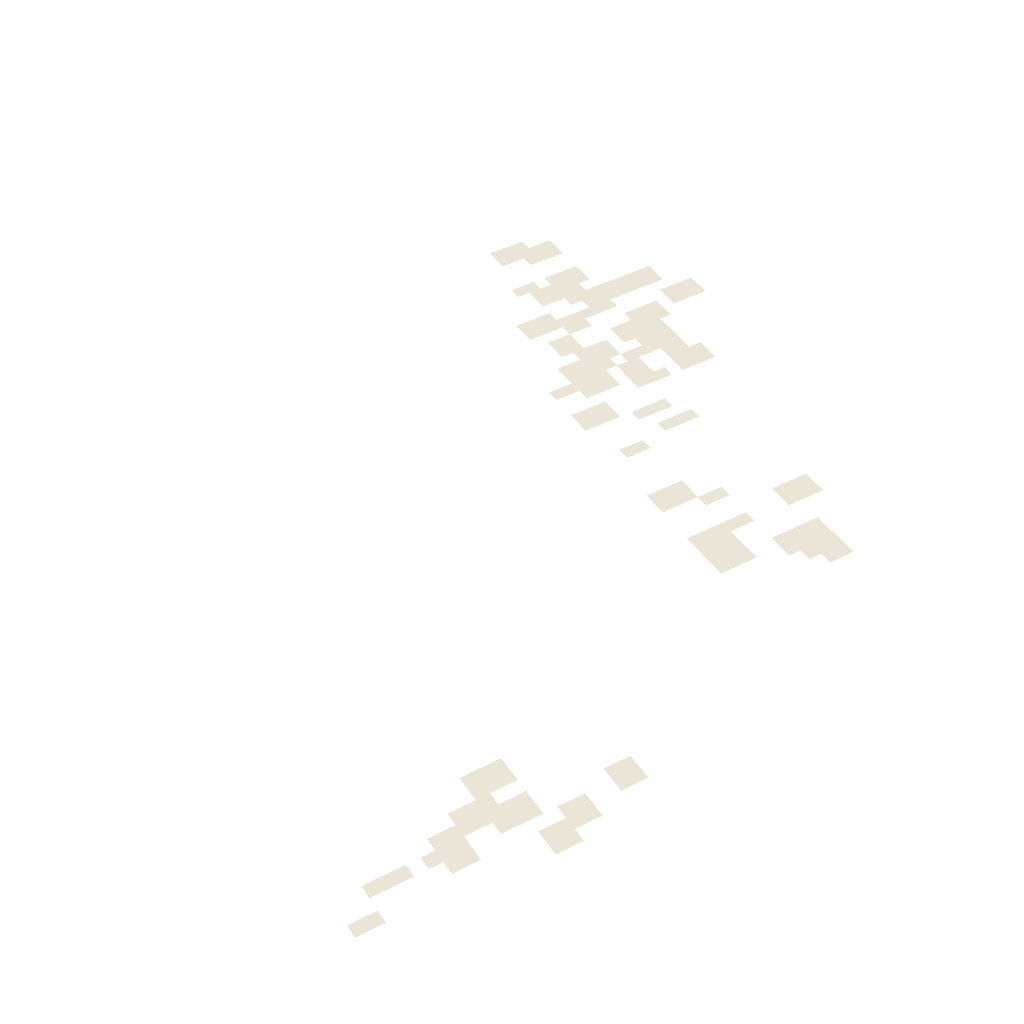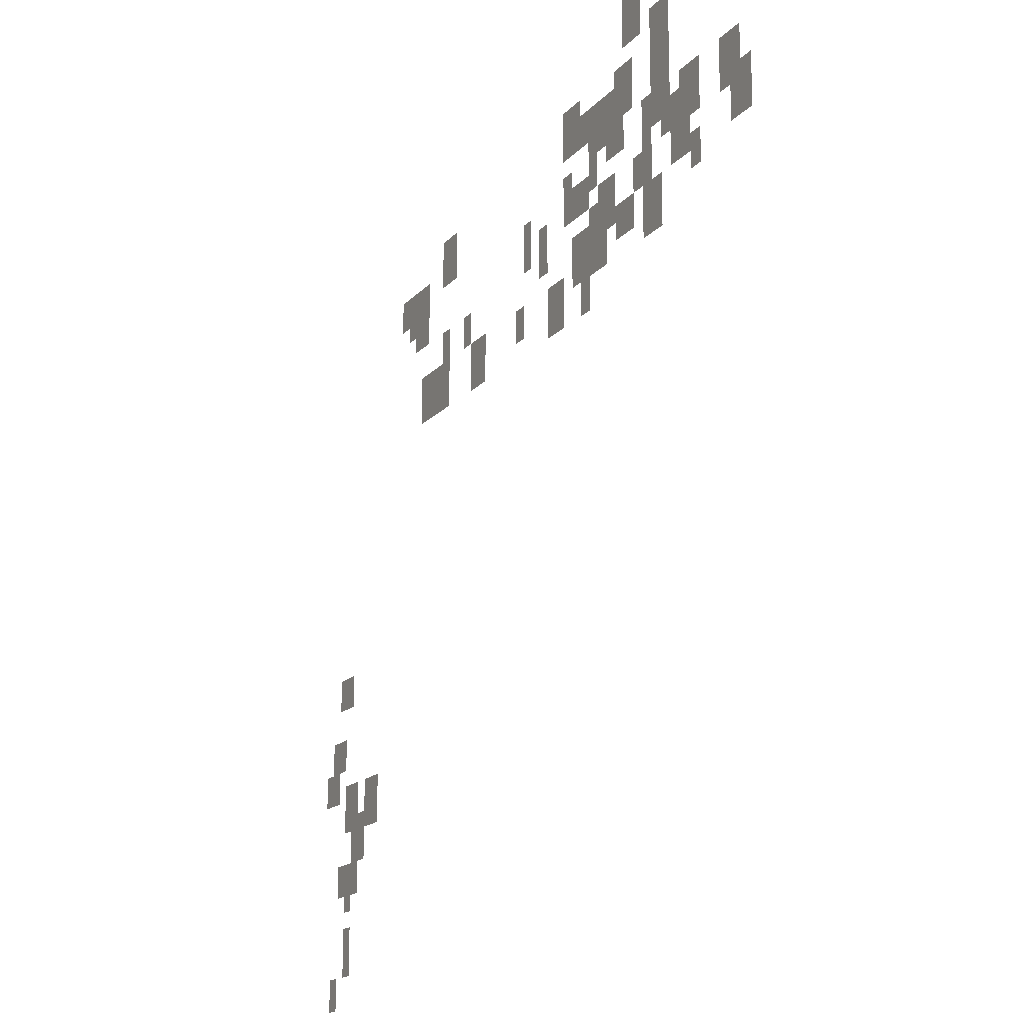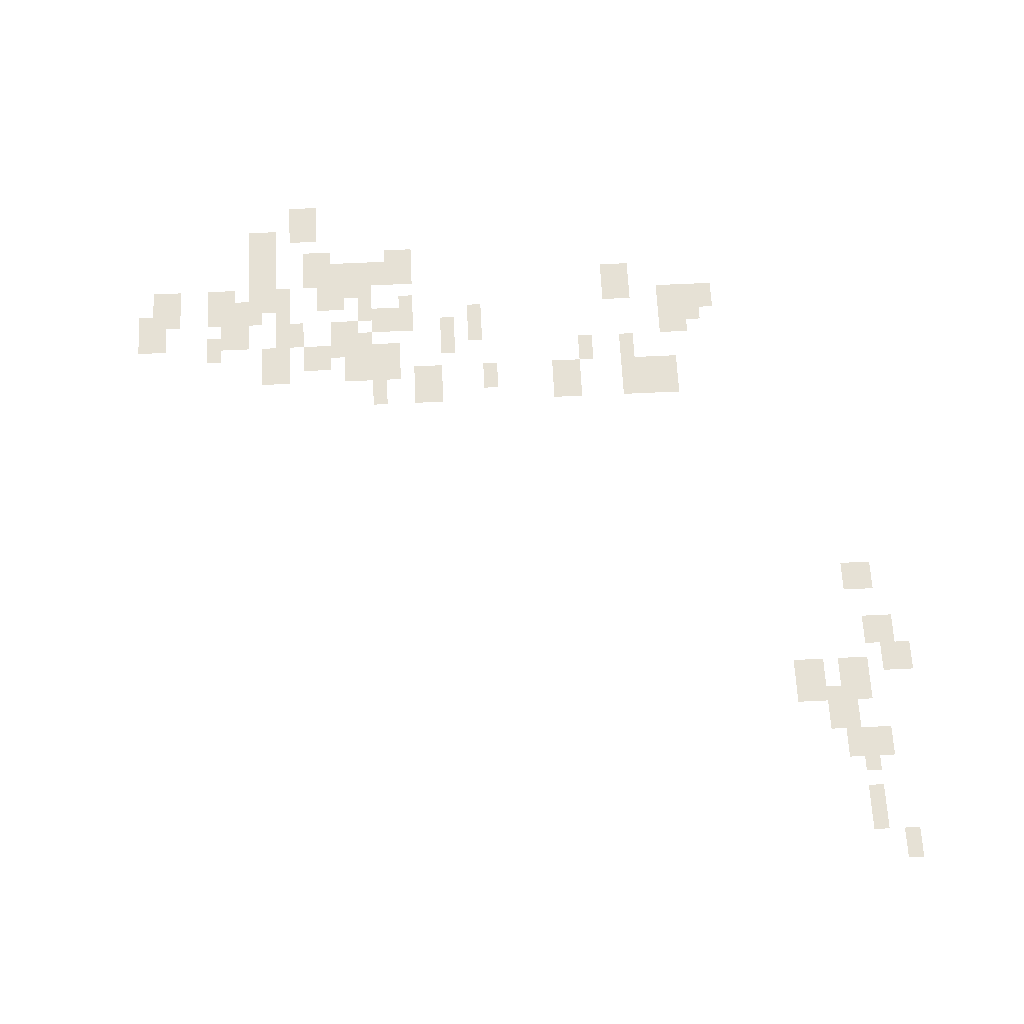
<metadata>
{"format":"obj","ext":"obj","renderer":"f3d","projection":"perspective","resolution":1024,"background":"white","views":[{"elev":44.1,"azim":-121.2,"up":"+Y"},{"elev":-16.5,"azim":63.3,"up":"+Z"},{"elev":64.7,"azim":177.2,"up":"+Y"}]}
</metadata>
<code>
g Grass_0_Cluster202
v 231.1 0.1647 288.6
v 230.1 0.1647 288.6
v 231.1 0.1647 290.2
v 230.1 0.1647 290.2
v 232.7 0.1647 287.6
v 231.6 0.1647 287.6
v 232.7 0.1647 289.2
v 231.6 0.1647 289.2
v 227.5 0.1647 286.6
v 226.5 0.1647 286.6
v 227.5 0.1647 288.1
v 226.5 0.1647 288.1
v 230.6 0.1647 286.6
v 229.6 0.1647 286.6
v 230.6 0.1647 288.1
v 229.6 0.1647 288.1
v 228.6 0.1647 286.6
v 227.5 0.1647 286.6
v 228.6 0.1647 287.6
v 227.5 0.1647 287.6
v 232.7 0.1647 286.1
v 231.6 0.1647 286.1
v 232.7 0.1647 287.6
v 231.6 0.1647 287.6
v 229.6 0.1647 286.1
v 228.6 0.1647 286.1
v 229.6 0.1647 287.6
v 228.6 0.1647 287.6
v 219.3 0.1647 286.1
v 218.2 0.1647 286.1
v 219.3 0.1647 287.1
v 218.2 0.1647 287.1
v 232.2 0.1647 285.5
v 231.1 0.1647 285.5
v 232.2 0.1647 286.6
v 231.1 0.1647 286.6
v 230.1 0.1647 285.5
v 229.1 0.1647 285.5
v 230.1 0.1647 286.6
v 229.1 0.1647 286.6
v 219.3 0.1647 285.5
v 218.2 0.1647 285.5
v 219.3 0.1647 286.6
v 218.2 0.1647 286.6
v 234.2 0.1647 285
v 233.2 0.1647 285
v 234.2 0.1647 286.6
v 233.2 0.1647 286.6
v 228.6 0.1647 285
v 228 0.1647 285
v 228.6 0.1647 286.6
v 228 0.1647 286.6
v 236.3 0.1647 285
v 235.2 0.1647 285
v 236.3 0.1647 286.6
v 235.2 0.1647 286.6
v 217.2 0.1647 285
v 216.7 0.1647 285
v 217.2 0.1647 286.1
v 216.7 0.1647 286.1
v 233.2 0.1647 285
v 232.2 0.1647 285
v 233.2 0.1647 286.1
v 232.2 0.1647 286.1
v 216.2 0.1647 285
v 215.2 0.1647 285
v 216.2 0.1647 286.1
v 215.2 0.1647 286.1
v 216.7 0.1647 284.5
v 215.7 0.1647 284.5
v 216.7 0.1647 286.1
v 215.7 0.1647 286.1
v 227 0.1647 284.5
v 226.5 0.1647 284.5
v 227 0.1647 286.1
v 226.5 0.1647 286.1
v 228 0.1647 284.5
v 227 0.1647 284.5
v 228 0.1647 285.5
v 227 0.1647 285.5
v 231.6 0.1647 284.5
v 231.1 0.1647 284.5
v 231.6 0.1647 285.5
v 231.1 0.1647 285.5
v 233.7 0.1647 284.5
v 232.7 0.1647 284.5
v 233.7 0.1647 285.5
v 232.7 0.1647 285.5
v 224.4 0.1647 284
v 223.9 0.1647 284
v 224.4 0.1647 285.5
v 223.9 0.1647 285.5
v 236.8 0.1647 284
v 235.8 0.1647 284
v 236.8 0.1647 285.5
v 235.8 0.1647 285.5
v 217.2 0.1647 284
v 216.2 0.1647 284
v 217.2 0.1647 285
v 216.2 0.1647 285
v 233.7 0.1647 284
v 232.7 0.1647 284
v 233.7 0.1647 285
v 232.7 0.1647 285
v 231.6 0.1647 284
v 230.6 0.1647 284
v 231.6 0.1647 285
v 230.6 0.1647 285
v 225.5 0.1647 283.5
v 224.9 0.1647 283.5
v 225.5 0.1647 285
v 224.9 0.1647 285
v 229.6 0.1647 283.5
v 228.6 0.1647 283.5
v 229.6 0.1647 285
v 228.6 0.1647 285
v 234.2 0.1647 283.5
v 233.7 0.1647 283.5
v 234.2 0.1647 284.5
v 233.7 0.1647 284.5
v 229.1 0.1647 283
v 228 0.1647 283
v 229.1 0.1647 284.5
v 228 0.1647 284.5
v 218.8 0.1647 283
v 218.2 0.1647 283
v 218.8 0.1647 284
v 218.2 0.1647 284
v 230.6 0.1647 283
v 229.6 0.1647 283
v 230.6 0.1647 284
v 229.6 0.1647 284
v 232.2 0.1647 282.5
v 231.1 0.1647 282.5
v 232.2 0.1647 284
v 231.1 0.1647 284
v 220.3 0.1647 283
v 219.8 0.1647 283
v 220.3 0.1647 284
v 219.8 0.1647 284
v 228 0.1647 282.5
v 227 0.1647 282.5
v 228 0.1647 284
v 227 0.1647 284
v 229.1 0.1647 282.5
v 228 0.1647 282.5
v 229.1 0.1647 283.5
v 228 0.1647 283.5
v 223.9 0.1647 281.9
v 223.4 0.1647 281.9
v 223.9 0.1647 283
v 223.4 0.1647 283
v 221.3 0.1647 281.4
v 220.3 0.1647 281.4
v 221.3 0.1647 283
v 220.3 0.1647 283
v 226.5 0.1647 281.4
v 225.5 0.1647 281.4
v 226.5 0.1647 283
v 225.5 0.1647 283
v 217.7 0.1647 281.4
v 216.7 0.1647 281.4
v 217.7 0.1647 283
v 216.7 0.1647 283
v 218.8 0.1647 281.4
v 217.7 0.1647 281.4
v 218.8 0.1647 283
v 217.7 0.1647 283
v 228 0.1647 281.4
v 227.5 0.1647 281.4
v 228 0.1647 282.5
v 227.5 0.1647 282.5
v 211.6 0.1647 273.2
v 210.5 0.1647 273.2
v 211.6 0.1647 274.2
v 210.5 0.1647 274.2
v 211 0.1647 271.1
v 210 0.1647 271.1
v 211 0.1647 272.2
v 210 0.1647 272.2
v 210.5 0.1647 270.1
v 209.5 0.1647 270.1
v 210.5 0.1647 271.1
v 209.5 0.1647 271.1
v 213.6 0.1647 269.1
v 212.6 0.1647 269.1
v 213.6 0.1647 270.6
v 212.6 0.1647 270.6
v 212.1 0.1647 269.1
v 211 0.1647 269.1
v 212.1 0.1647 270.6
v 211 0.1647 270.6
v 212.6 0.1647 268
v 211.6 0.1647 268
v 212.6 0.1647 269.6
v 211.6 0.1647 269.6
v 211 0.1647 267
v 210.5 0.1647 267
v 211 0.1647 268
v 210.5 0.1647 268
v 212.1 0.1647 267
v 211 0.1647 267
v 212.1 0.1647 268
v 211 0.1647 268
v 211.6 0.1647 266.5
v 211 0.1647 266.5
v 211.6 0.1647 267.5
v 211 0.1647 267.5
v 211.6 0.1647 264.4
v 211 0.1647 264.4
v 211.6 0.1647 266
v 211 0.1647 266
v 210.5 0.1647 263.4
v 210 0.1647 263.4
v 210.5 0.1647 264.4
v 210 0.1647 264.4
g Grass_0_Cluster202_0
f 2 3 1
f 2 4 3
f 6 7 5
f 6 8 7
f 10 11 9
f 10 12 11
f 14 15 13
f 14 16 15
f 18 19 17
f 18 20 19
f 22 23 21
f 22 24 23
f 26 27 25
f 26 28 27
f 30 31 29
f 30 32 31
f 34 35 33
f 34 36 35
f 38 39 37
f 38 40 39
f 42 43 41
f 42 44 43
f 46 47 45
f 46 48 47
f 50 51 49
f 50 52 51
f 54 55 53
f 54 56 55
f 58 59 57
f 58 60 59
f 62 63 61
f 62 64 63
f 66 67 65
f 66 68 67
f 70 71 69
f 70 72 71
f 74 75 73
f 74 76 75
f 78 79 77
f 78 80 79
f 82 83 81
f 82 84 83
f 86 87 85
f 86 88 87
f 90 91 89
f 90 92 91
f 94 95 93
f 94 96 95
f 98 99 97
f 98 100 99
f 102 103 101
f 102 104 103
f 106 107 105
f 106 108 107
f 110 111 109
f 110 112 111
f 114 115 113
f 114 116 115
f 118 119 117
f 118 120 119
f 122 123 121
f 122 124 123
f 126 127 125
f 126 128 127
f 130 131 129
f 130 132 131
f 134 135 133
f 134 136 135
f 138 139 137
f 138 140 139
f 142 143 141
f 142 144 143
f 146 147 145
f 146 148 147
f 150 151 149
f 150 152 151
f 154 155 153
f 154 156 155
f 158 159 157
f 158 160 159
f 162 163 161
f 162 164 163
f 166 167 165
f 166 168 167
f 170 171 169
f 170 172 171
f 174 175 173
f 174 176 175
f 178 179 177
f 178 180 179
f 182 183 181
f 182 184 183
f 186 187 185
f 186 188 187
f 190 191 189
f 190 192 191
f 194 195 193
f 194 196 195
f 198 199 197
f 198 200 199
f 202 203 201
f 202 204 203
f 206 207 205
f 206 208 207
f 210 211 209
f 210 212 211
f 214 215 213
f 214 216 215

</code>
